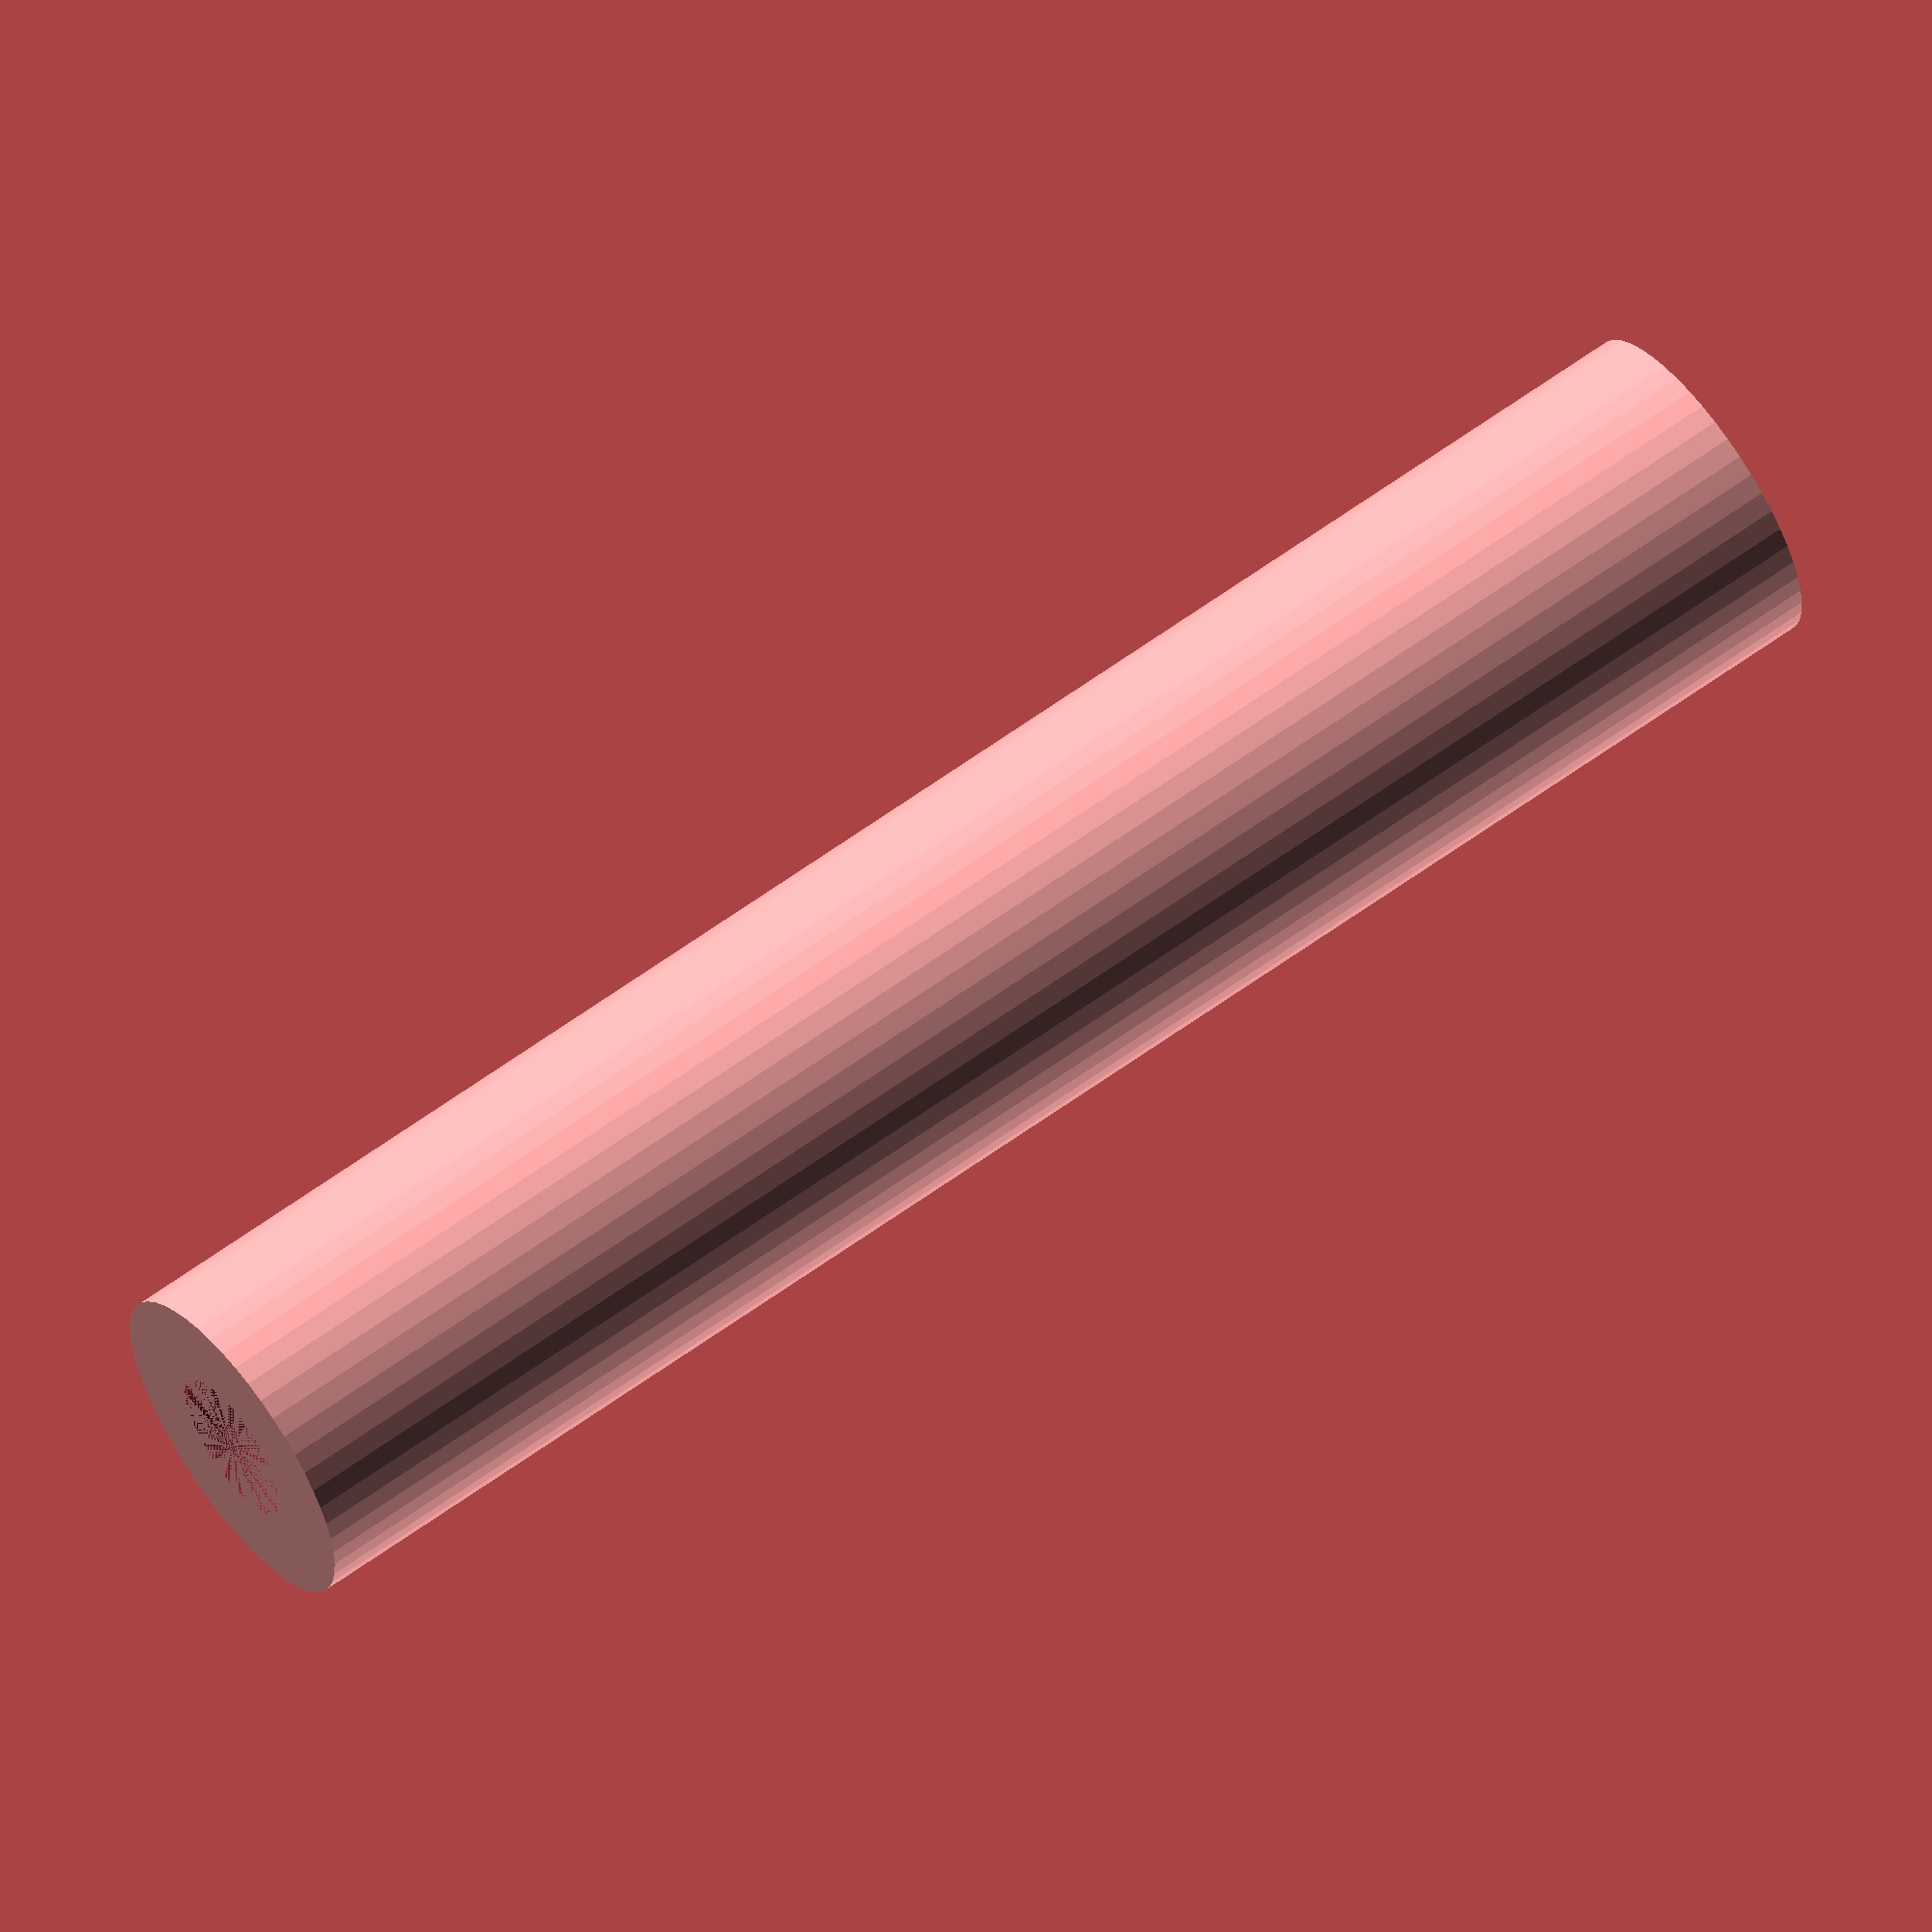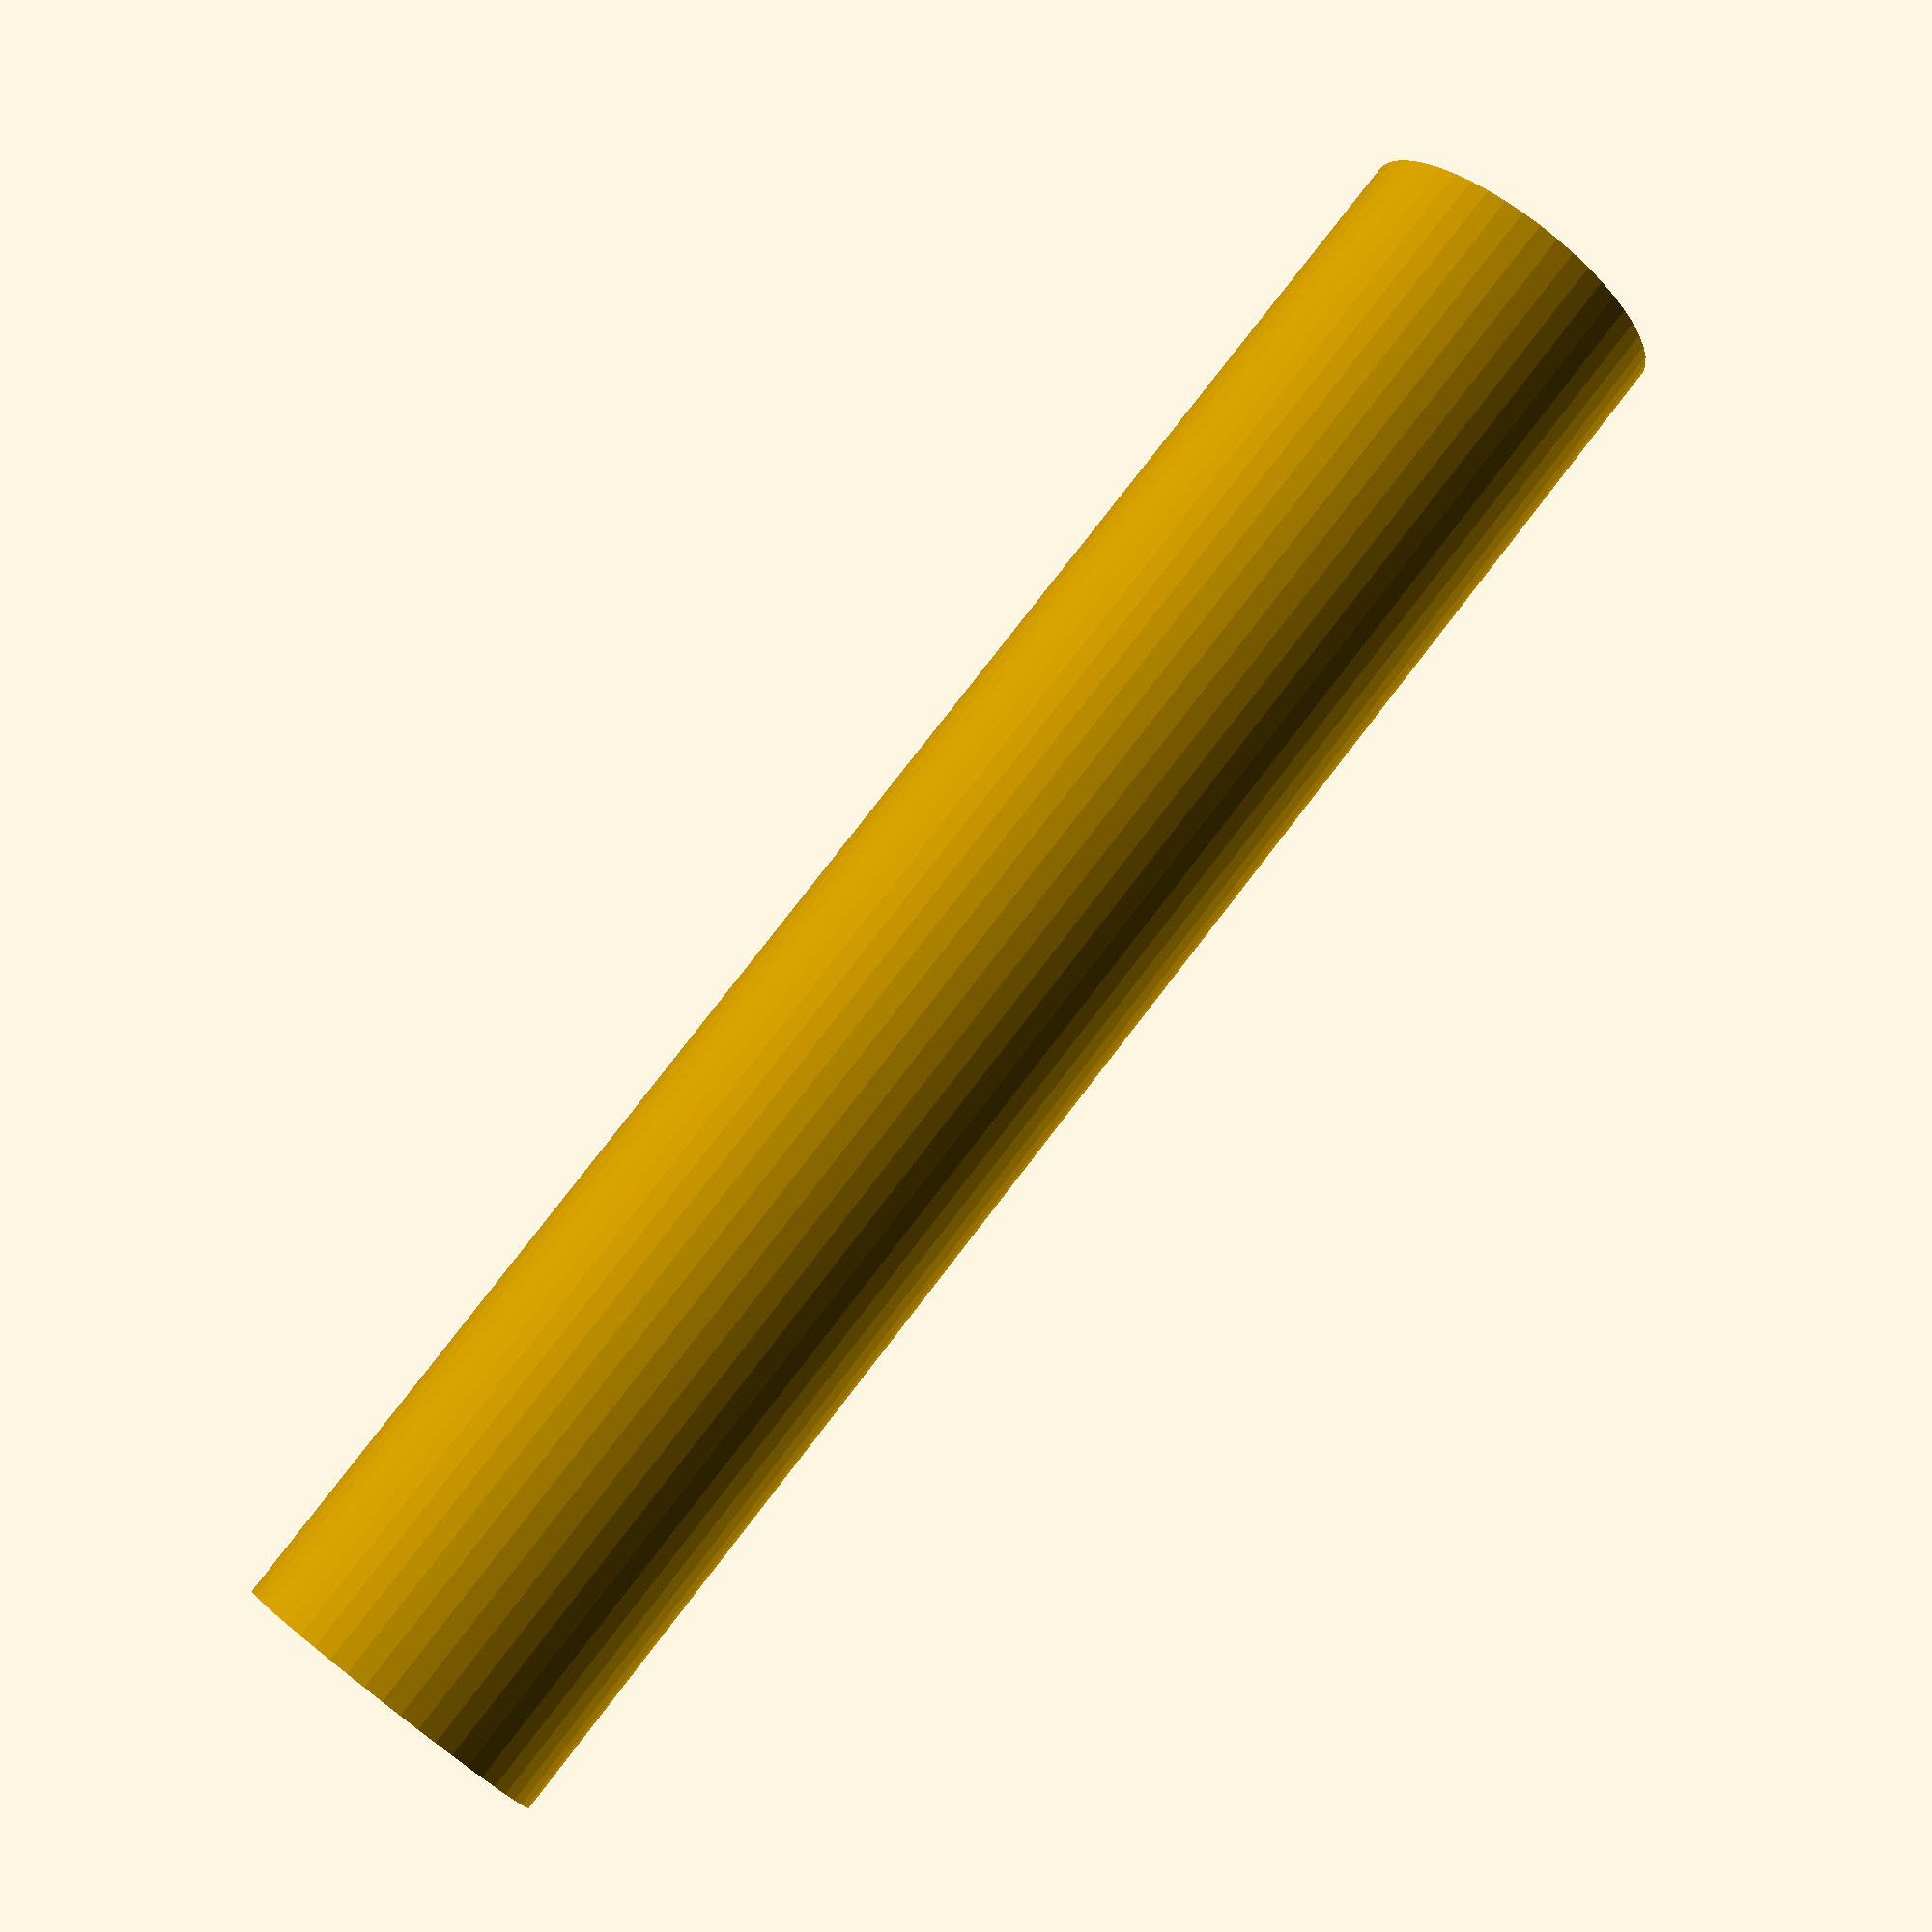
<openscad>
$fn = 50;


difference() {
	union() {
		cylinder(h = 75, r = 7.0000000000);
	}
	union() {
		cylinder(h = 75, r = 3.2500000000);
		cylinder(h = 75, r = 3.2500000000);
		cylinder(h = 75, r = 1.8000000000);
		cylinder(h = 75, r = 1.8000000000);
		cylinder(h = 75, r = 1.8000000000);
		cylinder(h = 75, r = 1.8000000000);
		cylinder(h = 75, r = 1.8000000000);
		cylinder(h = 75, r = 1.8000000000);
	}
}
</openscad>
<views>
elev=298.8 azim=142.0 roll=53.2 proj=o view=wireframe
elev=281.0 azim=102.3 roll=37.6 proj=p view=wireframe
</views>
